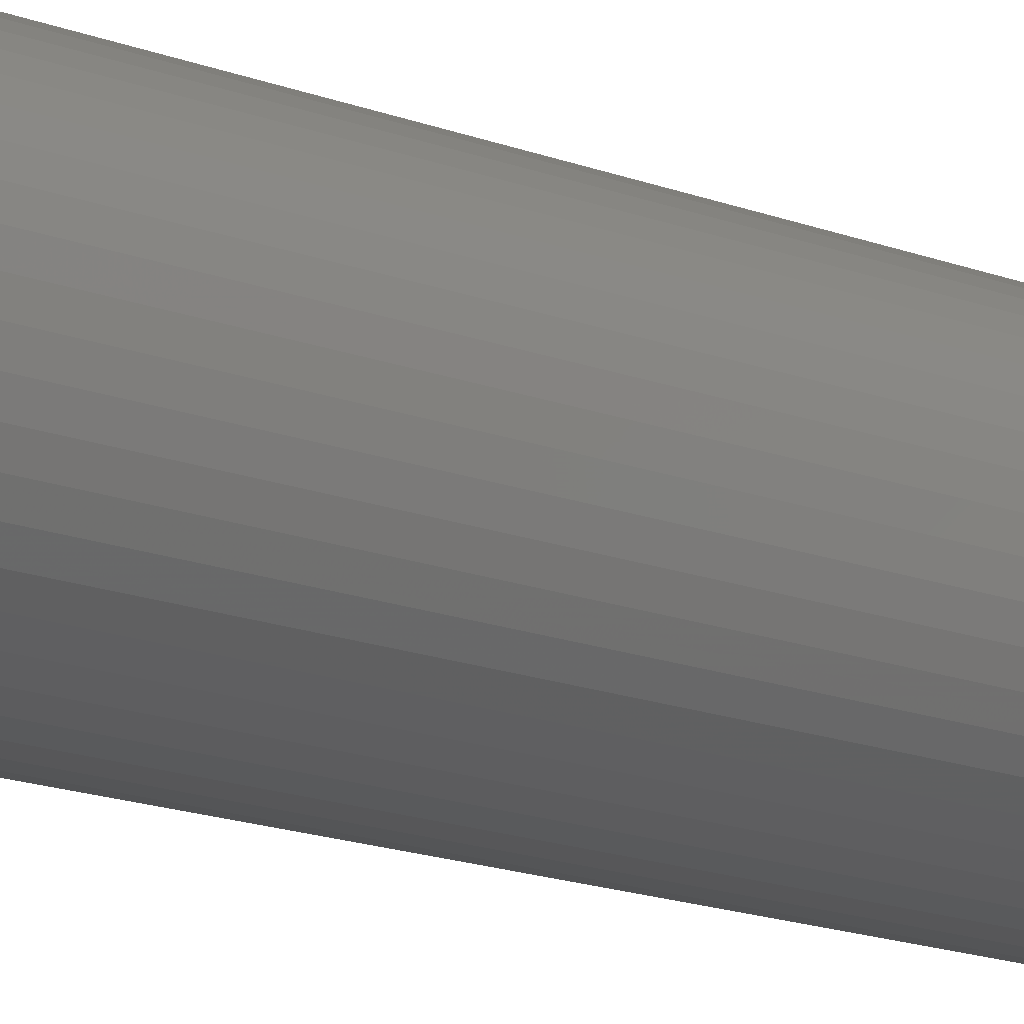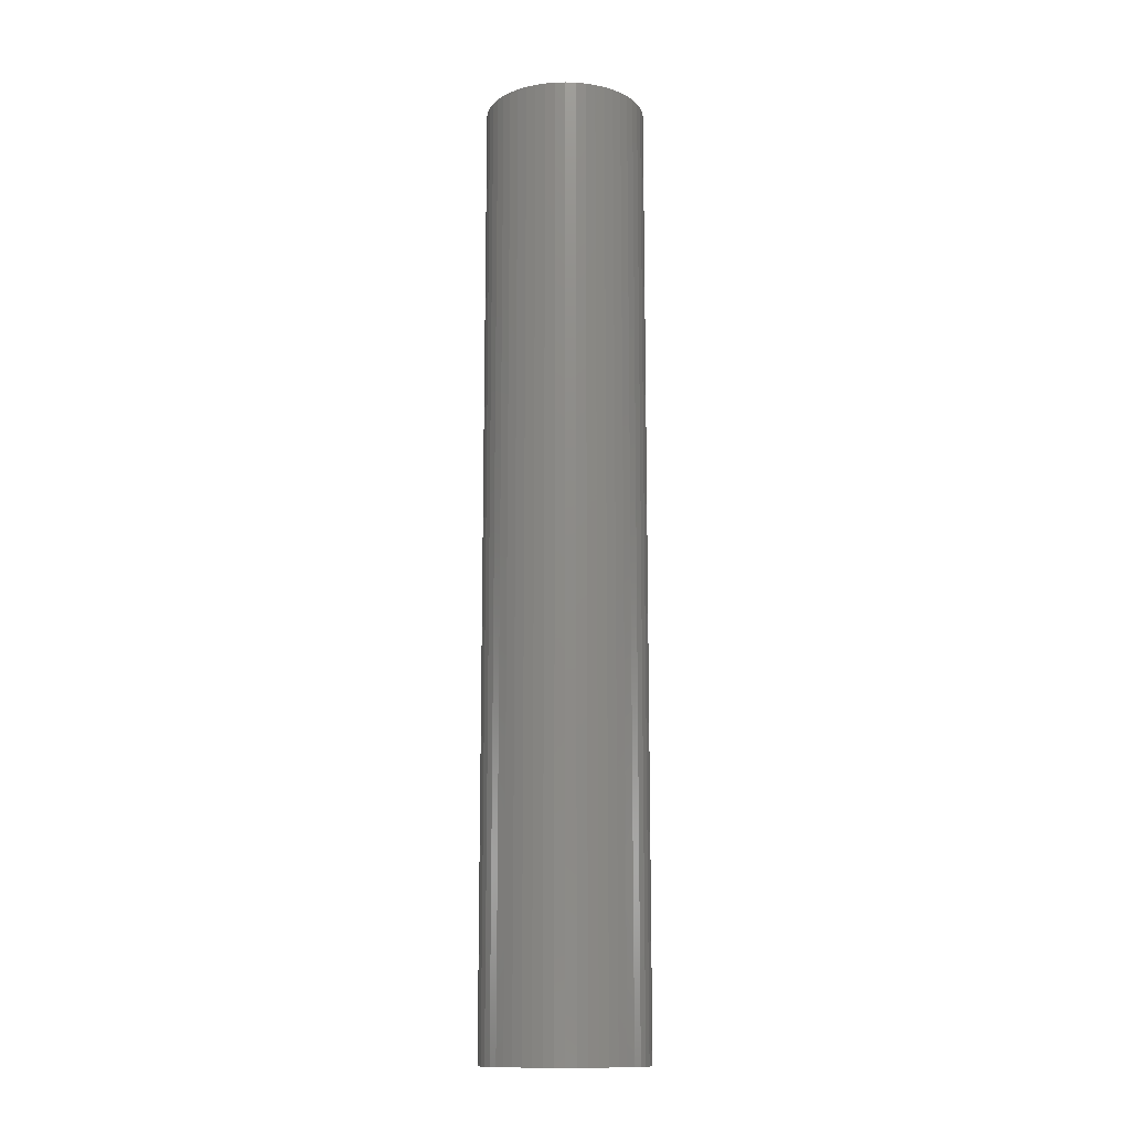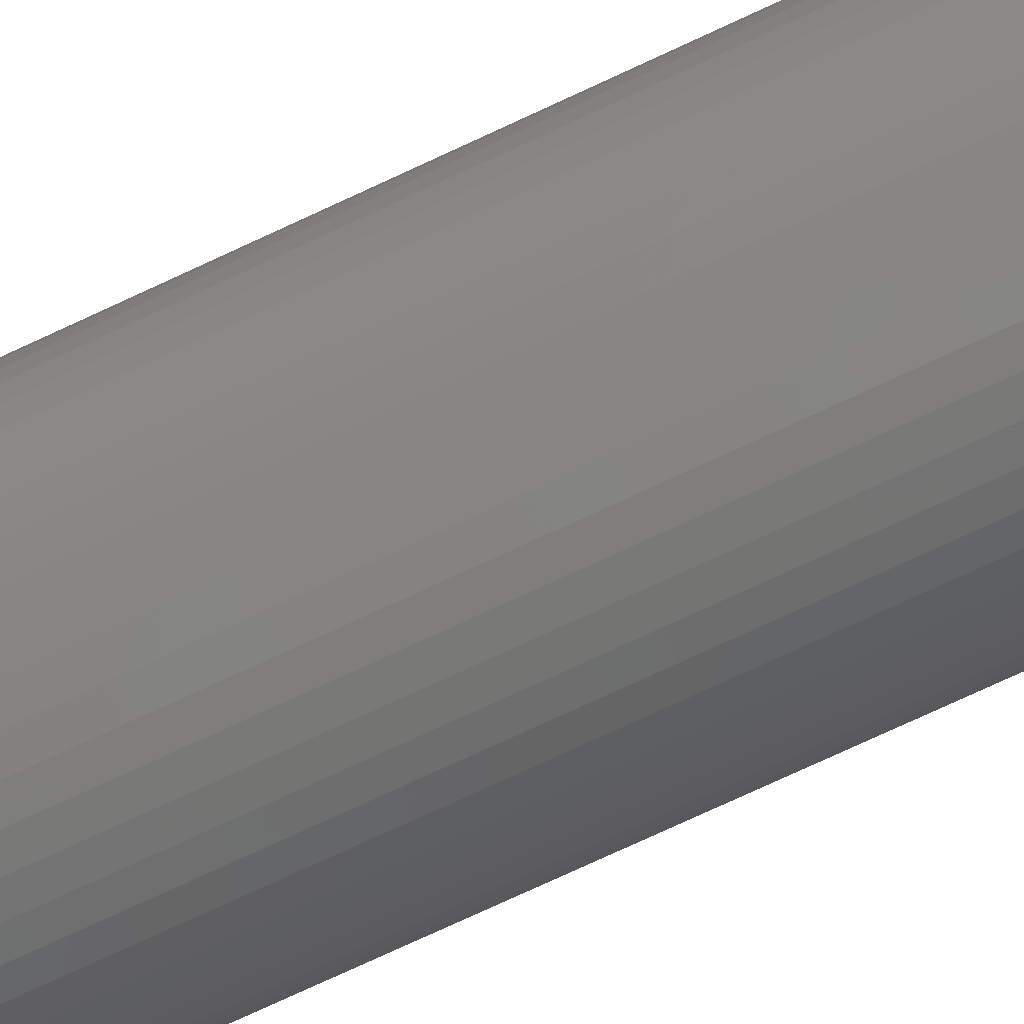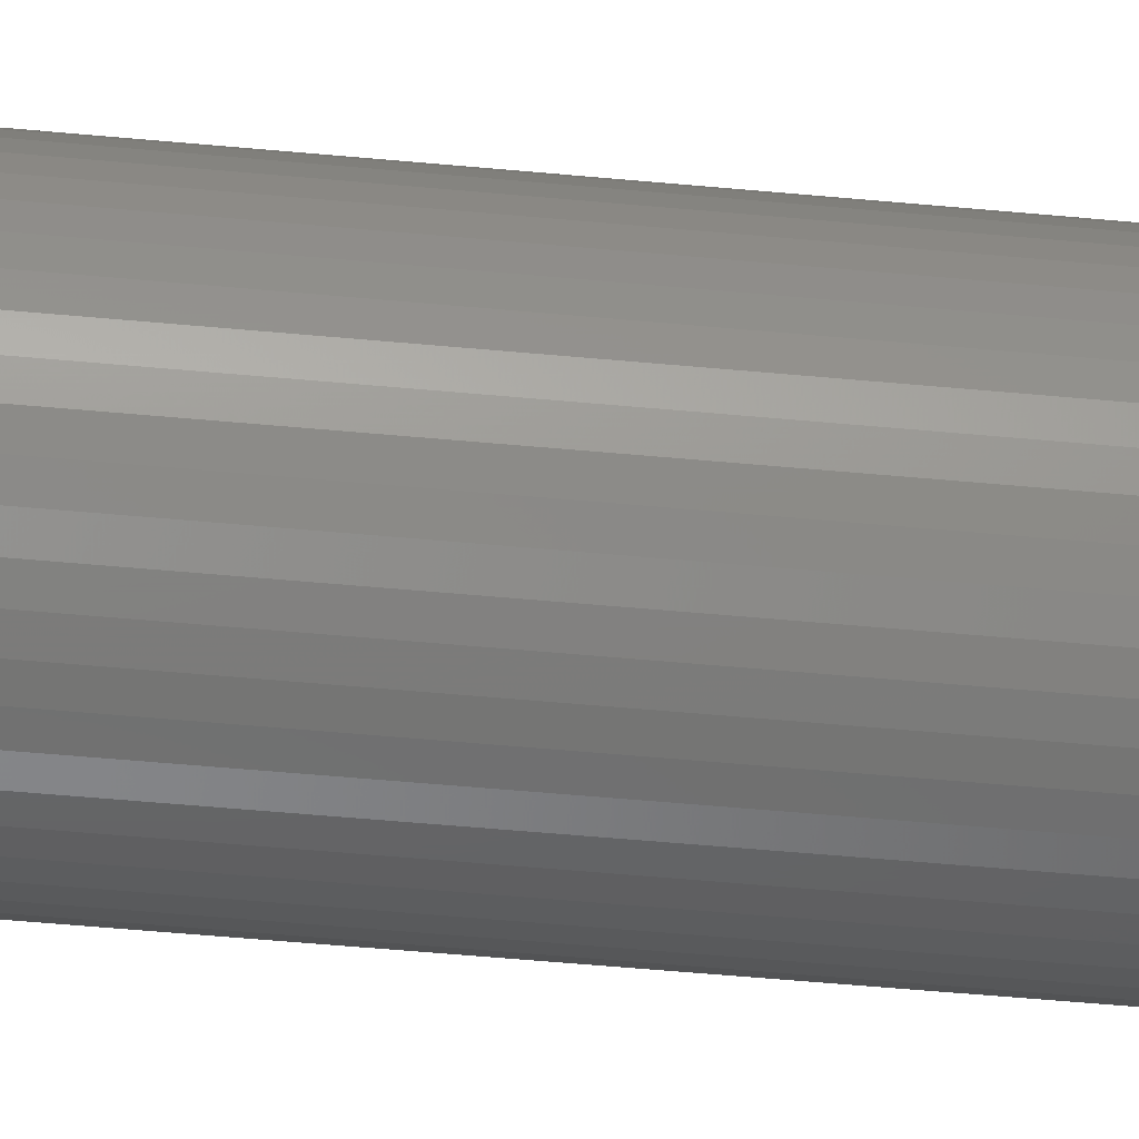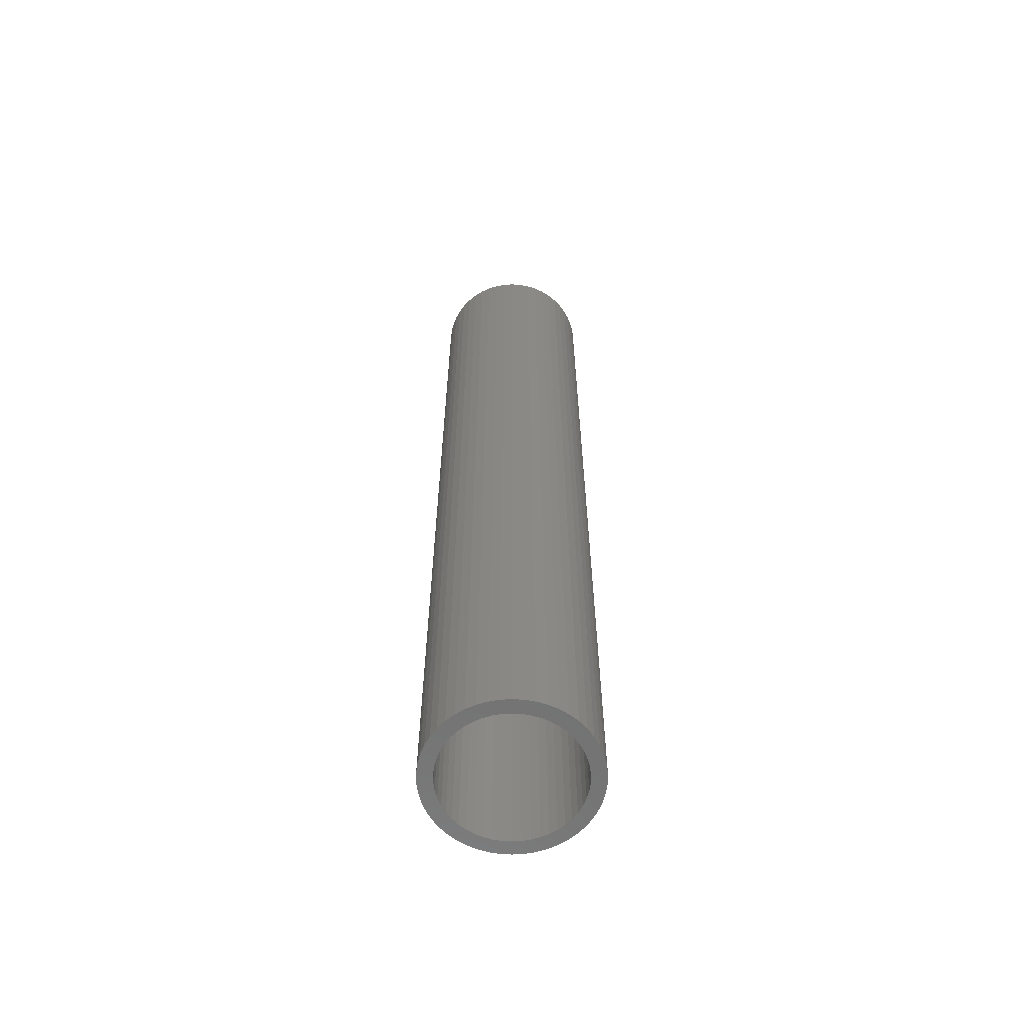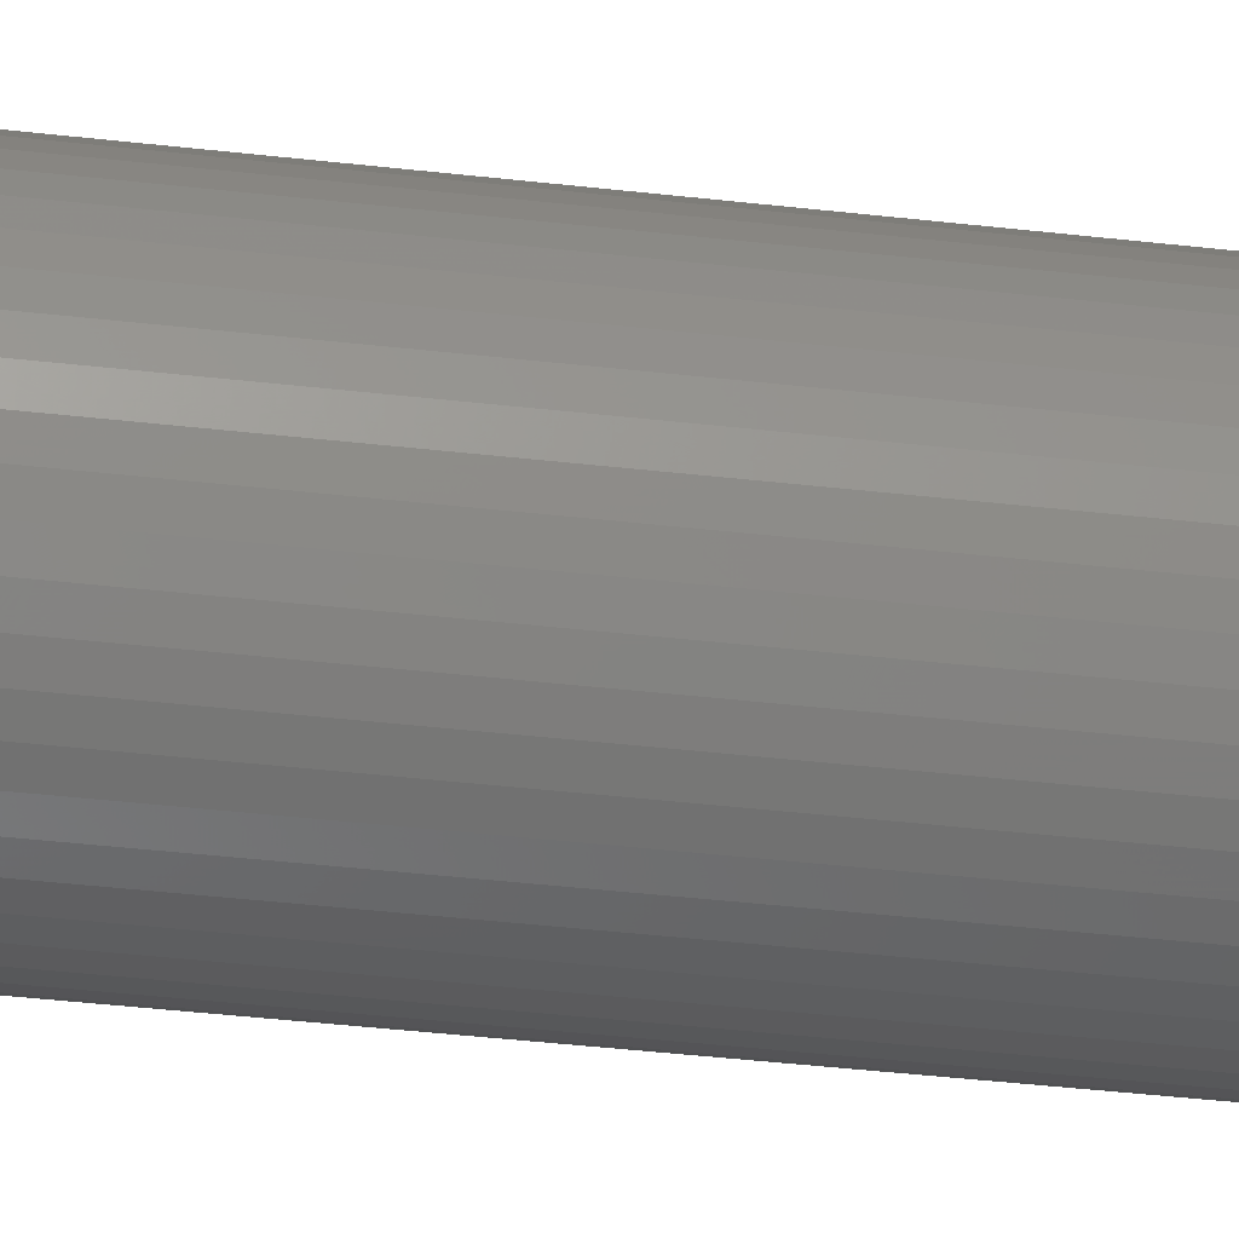
<metadata>
{"format":"stl","ext":"stl","renderer":"f3d","projection":"perspective","resolution":1024,"background":"white","views":[{"elev":-13.3,"azim":45.9,"up":"+Y"},{"elev":-13.4,"azim":10.5,"up":"+Z"},{"elev":-72.2,"azim":-64.7,"up":"+Y"},{"elev":-45.6,"azim":83.6,"up":"+Y"},{"elev":-61.8,"azim":-39.7,"up":"+Z"},{"elev":-33.9,"azim":-99.4,"up":"+Y"}]}
</metadata>
<code>
# stl→obj: 200 verts, 400 faces
v 4.25 0 25
v 4.216 0.5327 -25
v 4.216 0.5327 25
v 4.25 0 -25
v -4.25 0 -25
v -4.216 0.5327 25
v -4.216 0.5327 -25
v -4.25 0 25
v 0.2669 4.242 -25
v -0.2669 4.242 25
v 0.2669 4.242 25
v -0.2669 4.242 -25
v -0.2669 -4.242 -25
v 0.2669 -4.242 25
v -0.2669 -4.242 25
v 0.2669 -4.242 -25
v 3.098 2.909 -25
v 2.709 3.275 25
v 3.098 2.909 25
v 2.709 3.275 -25
v -2.709 3.275 -25
v -3.098 2.909 25
v -2.709 3.275 25
v -3.098 2.909 -25
v -1.313 4.042 -25
v -1.81 3.846 25
v -1.313 4.042 25
v -1.81 3.846 -25
v 3.952 -1.565 25
v 4.116 -1.057 -25
v 4.116 -1.057 25
v 3.952 -1.565 -25
v 3.952 1.565 25
v 3.724 2.047 -25
v 3.724 2.047 25
v 3.952 1.565 -25
v 4.116 1.057 -25
v 4.116 1.057 25
v 3.438 2.498 -25
v 3.438 2.498 25
v 1.81 3.846 -25
v 1.313 4.042 25
v 1.81 3.846 25
v 1.313 4.042 -25
v 0.7964 4.175 25
v 0.7964 4.175 -25
v 2.277 3.588 25
v 2.277 3.588 -25
v -3.952 1.565 -25
v -3.724 2.047 25
v -3.724 2.047 -25
v -3.952 1.565 25
v -4.116 1.057 -25
v -4.116 1.057 25
v -2.277 3.588 25
v -2.277 3.588 -25
v -0.7964 4.175 25
v -0.7964 4.175 -25
v 0.7964 -4.175 25
v 0.7964 -4.175 -25
v 1.81 -3.846 -25
v 2.277 -3.588 25
v 1.81 -3.846 25
v 2.277 -3.588 -25
v -3.438 2.498 25
v -3.438 2.498 -25
v 3.5 0 25
v 3.472 0.4387 25
v 4.216 -0.5327 25
v 3.39 0.8704 25
v 3.472 -0.4387 25
v 3.254 1.288 25
v 3.39 -0.8704 25
v 3.067 1.686 25
v 2.832 2.057 25
v 2.551 2.396 25
v 2.231 2.697 25
v 1.875 2.955 25
v 1.49 3.167 25
v 1.082 3.329 25
v 0.6558 3.438 25
v 0.2198 3.493 25
v -0.2198 3.493 25
v -0.6558 3.438 25
v -1.082 3.329 25
v -1.49 3.167 25
v -1.875 2.955 25
v -2.231 2.697 25
v -2.551 2.396 25
v -2.832 2.057 25
v -3.067 1.686 25
v -3.254 1.288 25
v -3.39 0.8704 25
v 3.254 -1.288 25
v 3.724 -2.047 25
v 3.067 -1.686 25
v 3.438 -2.498 25
v 2.832 -2.057 25
v 3.098 -2.909 25
v 2.551 -2.396 25
v 2.709 -3.275 25
v 2.231 -2.697 25
v 1.875 -2.955 25
v 1.49 -3.167 25
v 1.313 -4.042 25
v 1.082 -3.329 25
v 0.6558 -3.438 25
v 0.2198 -3.493 25
v -0.2198 -3.493 25
v -0.6558 -3.438 25
v -0.7964 -4.175 25
v -1.082 -3.329 25
v -1.313 -4.042 25
v -1.49 -3.167 25
v -1.81 -3.846 25
v -1.875 -2.955 25
v -2.277 -3.588 25
v -2.231 -2.697 25
v -2.709 -3.275 25
v -2.551 -2.396 25
v -3.098 -2.909 25
v -2.832 -2.057 25
v -3.438 -2.498 25
v -3.067 -1.686 25
v -3.724 -2.047 25
v -3.254 -1.288 25
v -3.952 -1.565 25
v -3.39 -0.8704 25
v -4.116 -1.057 25
v -3.472 -0.4387 25
v -4.216 -0.5327 25
v -3.5 0 25
v -3.472 0.4387 25
v 4.216 -0.5327 -25
v 3.724 -2.047 -25
v 3.438 -2.498 -25
v 3.5 0 -25
v 3.472 -0.4387 -25
v 3.39 -0.8704 -25
v 3.472 0.4387 -25
v 3.254 -1.288 -25
v 3.39 0.8704 -25
v 3.067 -1.686 -25
v 2.832 -2.057 -25
v 3.098 -2.909 -25
v 2.551 -2.396 -25
v 2.709 -3.275 -25
v 2.231 -2.697 -25
v 1.875 -2.955 -25
v 1.49 -3.167 -25
v 1.313 -4.042 -25
v 1.082 -3.329 -25
v 0.6558 -3.438 -25
v 0.2198 -3.493 -25
v -0.2198 -3.493 -25
v -0.6558 -3.438 -25
v -0.7964 -4.175 -25
v -1.082 -3.329 -25
v -1.313 -4.042 -25
v -1.49 -3.167 -25
v -1.81 -3.846 -25
v -1.875 -2.955 -25
v -2.277 -3.588 -25
v -2.231 -2.697 -25
v -2.709 -3.275 -25
v -2.551 -2.396 -25
v -3.098 -2.909 -25
v -2.832 -2.057 -25
v -3.438 -2.498 -25
v -3.067 -1.686 -25
v -3.724 -2.047 -25
v -3.254 -1.288 -25
v -3.952 -1.565 -25
v -3.39 -0.8704 -25
v -4.116 -1.057 -25
v 3.254 1.288 -25
v 3.067 1.686 -25
v 2.832 2.057 -25
v 2.551 2.396 -25
v 2.231 2.697 -25
v 1.875 2.955 -25
v 1.49 3.167 -25
v 1.082 3.329 -25
v 0.6558 3.438 -25
v 0.2198 3.493 -25
v -0.2198 3.493 -25
v -0.6558 3.438 -25
v -1.082 3.329 -25
v -1.49 3.167 -25
v -1.875 2.955 -25
v -2.231 2.697 -25
v -2.551 2.396 -25
v -2.832 2.057 -25
v -3.067 1.686 -25
v -3.254 1.288 -25
v -3.39 0.8704 -25
v -3.472 0.4387 -25
v -3.5 0 -25
v -3.472 -0.4387 -25
v -4.216 -0.5327 -25
f 1 2 3
f 2 1 4
f 5 6 7
f 6 5 8
f 9 10 11
f 10 9 12
f 13 14 15
f 14 13 16
f 17 18 19
f 18 17 20
f 21 22 23
f 22 21 24
f 25 26 27
f 26 25 28
f 29 30 31
f 30 29 32
f 33 34 35
f 34 33 36
f 3 37 38
f 37 3 2
f 35 39 40
f 39 35 34
f 41 42 43
f 42 41 44
f 44 45 42
f 45 44 46
f 20 47 18
f 47 20 48
f 49 50 51
f 50 49 52
f 53 52 49
f 52 53 54
f 28 55 26
f 55 28 56
f 12 57 10
f 57 12 58
f 16 59 14
f 59 16 60
f 61 62 63
f 62 61 64
f 38 36 33
f 36 38 37
f 40 17 19
f 17 40 39
f 46 11 45
f 11 46 9
f 48 43 47
f 43 48 41
f 51 65 66
f 65 51 50
f 66 22 24
f 22 66 65
f 7 54 53
f 54 7 6
f 67 1 3
f 68 3 38
f 1 67 69
f 70 38 33
f 71 69 67
f 72 33 35
f 69 71 31
f 73 31 71
f 3 68 67
f 74 35 40
f 38 70 68
f 33 72 70
f 75 40 19
f 35 74 72
f 40 75 74
f 76 19 18
f 19 76 75
f 77 18 47
f 18 77 76
f 47 78 77
f 43 78 47
f 43 79 78
f 42 79 43
f 42 80 79
f 45 80 42
f 45 81 80
f 11 81 45
f 11 82 81
f 11 83 82
f 10 83 11
f 10 84 83
f 57 84 10
f 57 85 84
f 27 85 57
f 27 86 85
f 26 86 27
f 26 87 86
f 55 87 26
f 87 55 88
f 23 88 55
f 88 23 89
f 22 89 23
f 89 22 90
f 65 90 22
f 90 65 91
f 50 91 65
f 91 50 92
f 52 92 50
f 92 52 93
f 54 93 52
f 31 73 29
f 94 29 73
f 29 94 95
f 96 95 94
f 95 96 97
f 98 97 96
f 97 98 99
f 100 99 98
f 99 100 101
f 102 101 100
f 101 102 62
f 103 62 102
f 103 63 62
f 104 63 103
f 104 105 63
f 106 105 104
f 106 59 105
f 107 59 106
f 107 14 59
f 108 14 107
f 109 14 108
f 109 15 14
f 110 15 109
f 110 111 15
f 112 111 110
f 112 113 111
f 114 113 112
f 114 115 113
f 116 115 114
f 117 116 118
f 116 117 115
f 119 118 120
f 118 119 117
f 121 120 122
f 123 122 124
f 120 121 119
f 125 124 126
f 127 126 128
f 122 123 121
f 129 128 130
f 131 130 132
f 93 54 133
f 124 125 123
f 6 133 54
f 126 127 125
f 133 6 132
f 128 129 127
f 8 132 6
f 130 131 129
f 132 8 131
f 56 23 55
f 23 56 21
f 58 27 57
f 27 58 25
f 69 4 1
f 4 69 134
f 97 135 95
f 135 97 136
f 31 134 69
f 134 31 30
f 137 4 134
f 138 134 30
f 4 137 2
f 139 30 32
f 140 2 137
f 141 32 135
f 2 140 37
f 142 37 140
f 134 138 137
f 143 135 136
f 30 139 138
f 32 141 139
f 144 136 145
f 135 143 141
f 136 144 143
f 146 145 147
f 145 146 144
f 148 147 64
f 147 148 146
f 64 149 148
f 61 149 64
f 61 150 149
f 151 150 61
f 151 152 150
f 60 152 151
f 60 153 152
f 16 153 60
f 16 154 153
f 16 155 154
f 13 155 16
f 13 156 155
f 157 156 13
f 157 158 156
f 159 158 157
f 159 160 158
f 161 160 159
f 161 162 160
f 163 162 161
f 162 163 164
f 165 164 163
f 164 165 166
f 167 166 165
f 166 167 168
f 169 168 167
f 168 169 170
f 171 170 169
f 170 171 172
f 173 172 171
f 172 173 174
f 175 174 173
f 37 142 36
f 176 36 142
f 36 176 34
f 177 34 176
f 34 177 39
f 178 39 177
f 39 178 17
f 179 17 178
f 17 179 20
f 180 20 179
f 20 180 48
f 181 48 180
f 181 41 48
f 182 41 181
f 182 44 41
f 183 44 182
f 183 46 44
f 184 46 183
f 184 9 46
f 185 9 184
f 186 9 185
f 186 12 9
f 187 12 186
f 187 58 12
f 188 58 187
f 188 25 58
f 189 25 188
f 189 28 25
f 190 28 189
f 56 190 191
f 190 56 28
f 21 191 192
f 191 21 56
f 24 192 193
f 66 193 194
f 192 24 21
f 51 194 195
f 49 195 196
f 193 66 24
f 53 196 197
f 7 197 198
f 174 175 199
f 194 51 66
f 200 199 175
f 195 49 51
f 199 200 198
f 196 53 49
f 5 198 200
f 197 7 53
f 198 5 7
f 64 101 62
f 101 64 147
f 95 32 29
f 32 95 135
f 169 125 171
f 125 169 123
f 173 129 175
f 129 173 127
f 147 99 101
f 99 147 145
f 60 105 59
f 105 60 151
f 151 63 105
f 63 151 61
f 157 15 111
f 15 157 13
f 161 113 115
f 113 161 159
f 159 111 113
f 111 159 157
f 167 119 121
f 119 167 165
f 167 123 169
f 123 167 121
f 171 127 173
f 127 171 125
f 175 131 200
f 131 175 129
f 200 8 5
f 8 200 131
f 99 136 97
f 136 99 145
f 163 115 117
f 115 163 161
f 165 117 119
f 117 165 163
f 93 195 92
f 195 93 196
f 177 75 178
f 75 177 74
f 183 79 80
f 79 183 182
f 189 85 86
f 85 189 188
f 92 194 91
f 194 92 195
f 139 71 138
f 71 139 73
f 140 70 142
f 70 140 68
f 186 82 83
f 82 186 185
f 182 78 79
f 78 182 181
f 90 192 89
f 192 90 193
f 188 84 85
f 84 188 187
f 192 88 89
f 88 192 191
f 137 68 140
f 68 137 67
f 141 73 139
f 73 141 94
f 180 76 77
f 76 180 179
f 184 80 81
f 80 184 183
f 185 81 82
f 81 185 184
f 181 77 78
f 77 181 180
f 132 197 133
f 197 132 198
f 91 193 90
f 193 91 194
f 187 83 84
f 83 187 186
f 191 87 88
f 87 191 190
f 190 86 87
f 86 190 189
f 138 67 137
f 67 138 71
f 153 108 107
f 108 153 154
f 176 74 177
f 74 176 72
f 142 72 176
f 72 142 70
f 178 76 179
f 76 178 75
f 133 196 93
f 196 133 197
f 144 96 143
f 96 144 98
f 143 94 141
f 94 143 96
f 154 109 108
f 109 154 155
f 130 198 132
f 198 130 199
f 128 199 130
f 199 128 174
f 120 168 122
f 168 120 166
f 124 172 126
f 172 124 170
f 150 106 104
f 106 150 152
f 152 107 106
f 107 152 153
f 146 102 100
f 102 146 148
f 158 114 112
f 114 158 160
f 156 112 110
f 112 156 158
f 122 170 124
f 170 122 168
f 146 98 144
f 98 146 100
f 148 103 102
f 103 148 149
f 149 104 103
f 104 149 150
f 162 118 116
f 118 162 164
f 155 110 109
f 110 155 156
f 126 174 128
f 174 126 172
f 164 120 118
f 120 164 166
f 160 116 114
f 116 160 162

</code>
